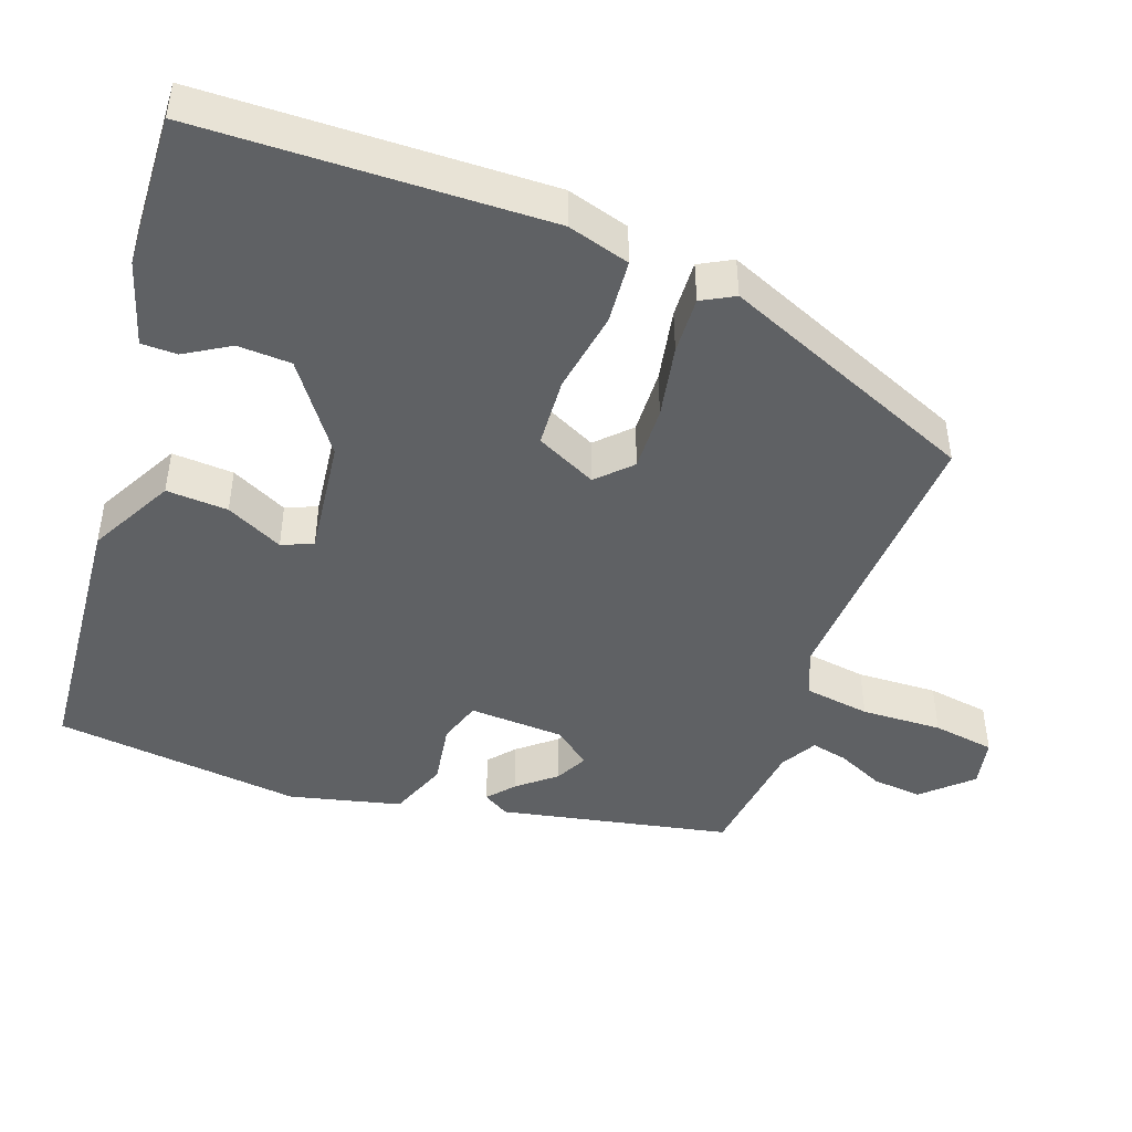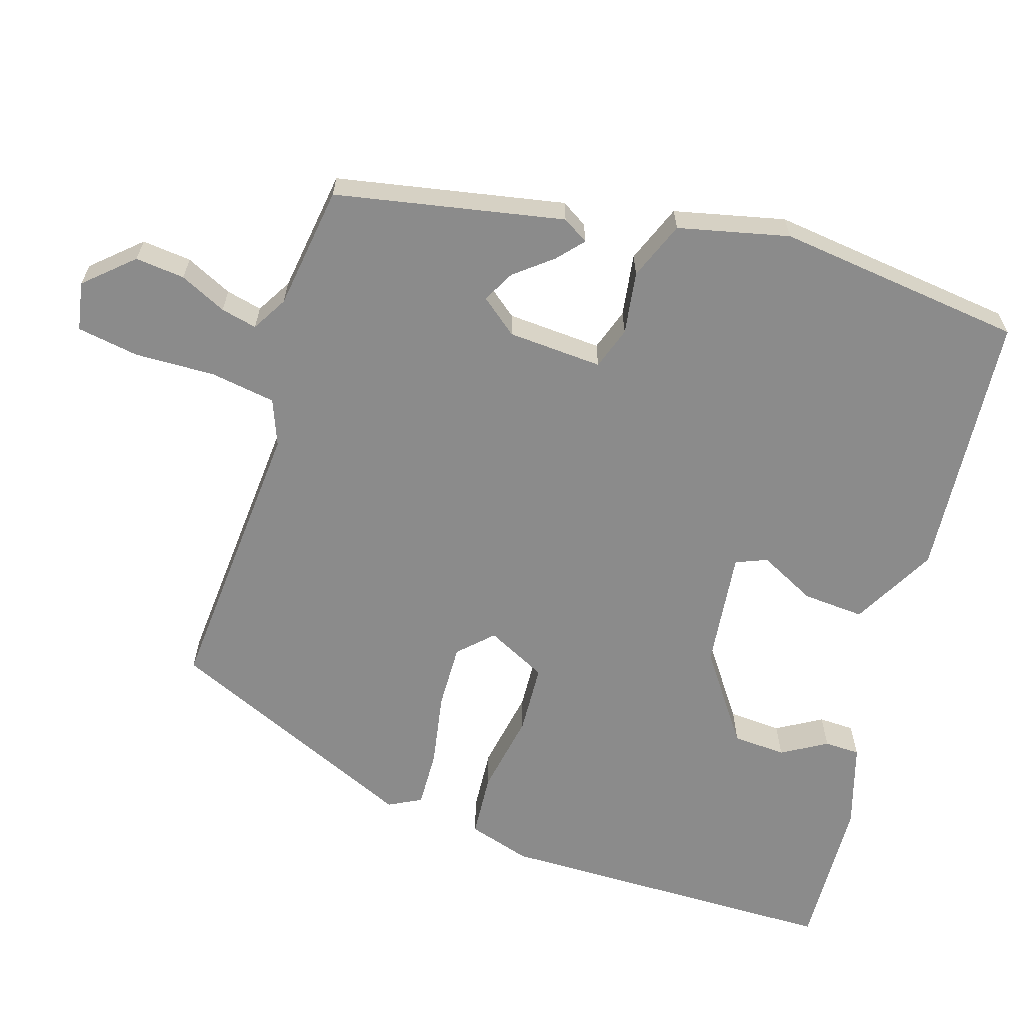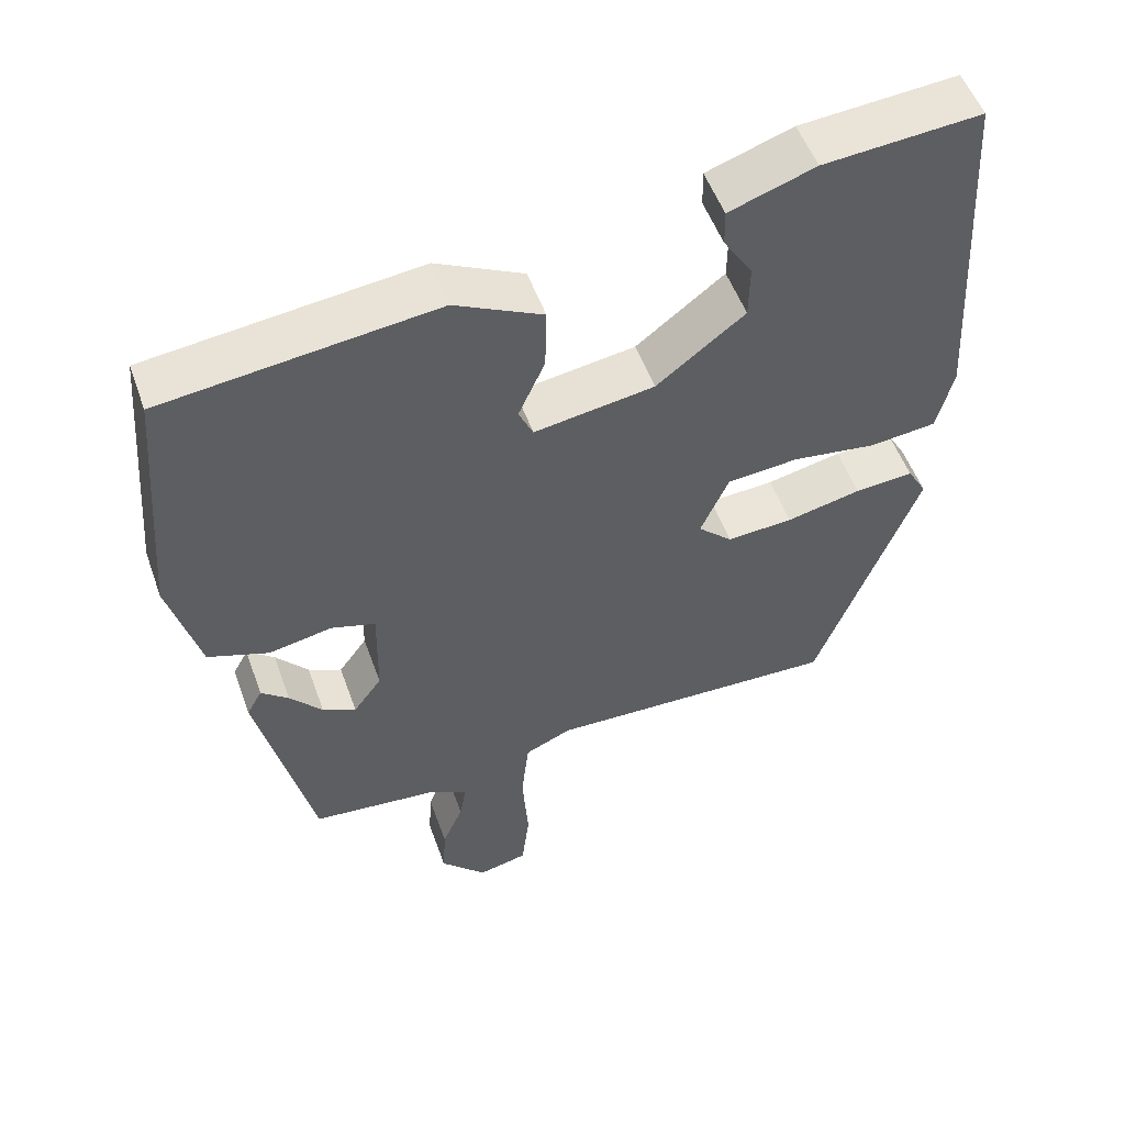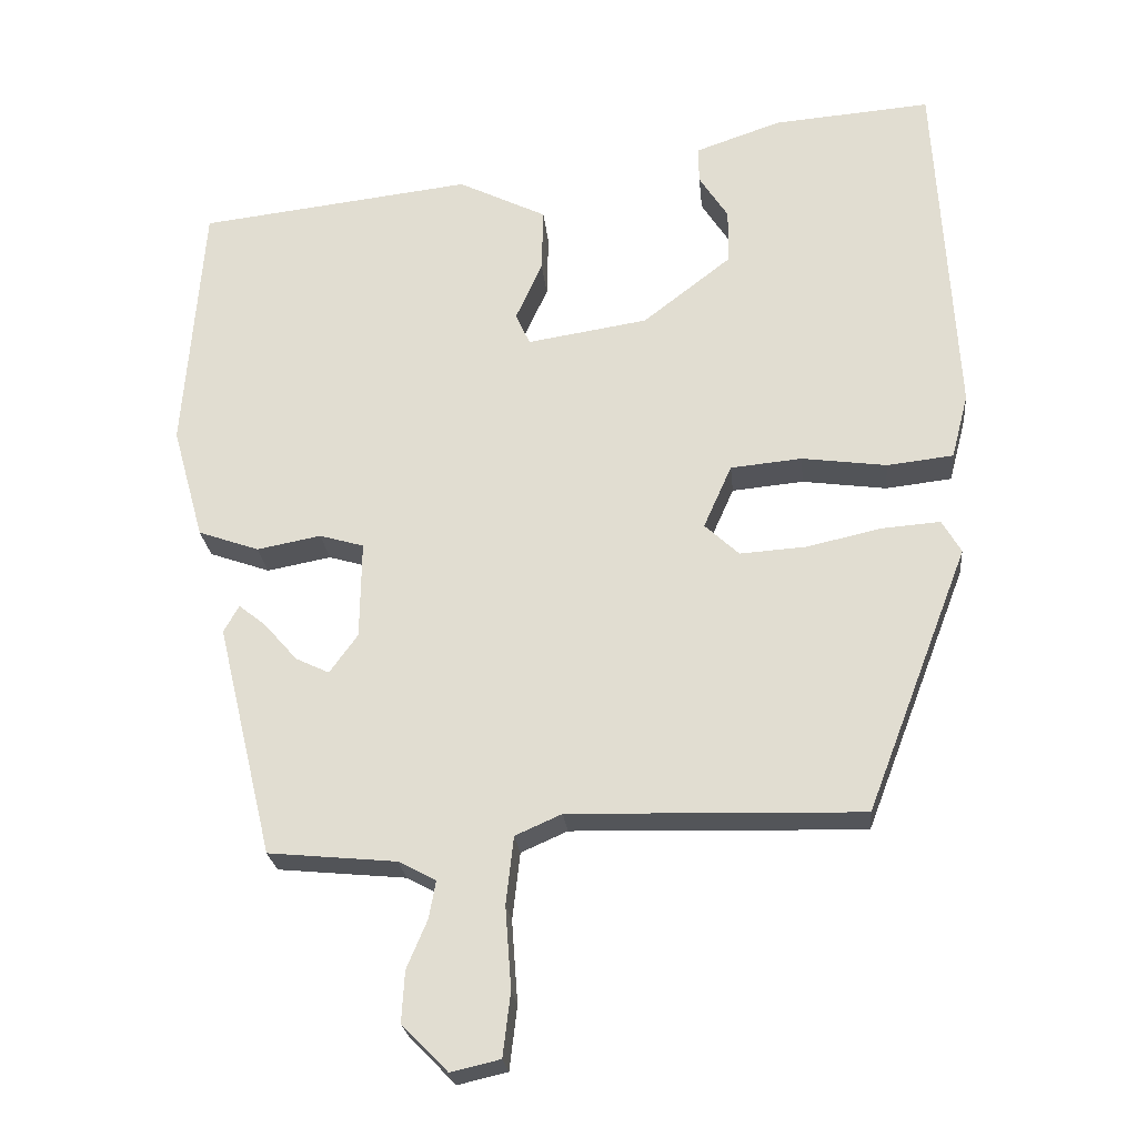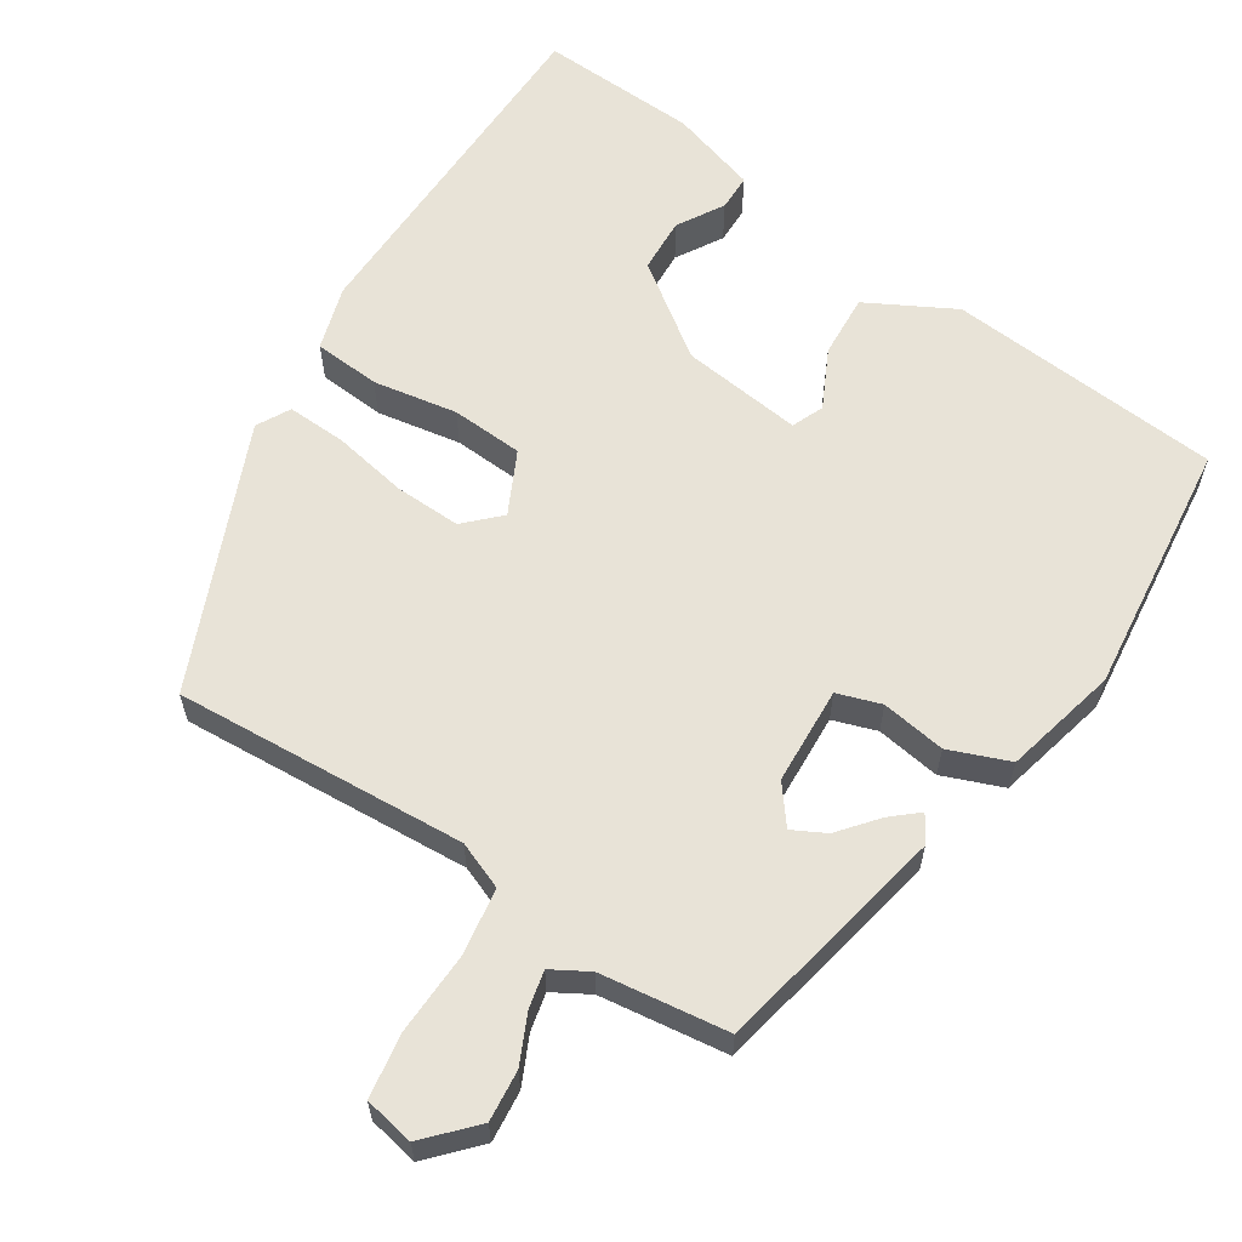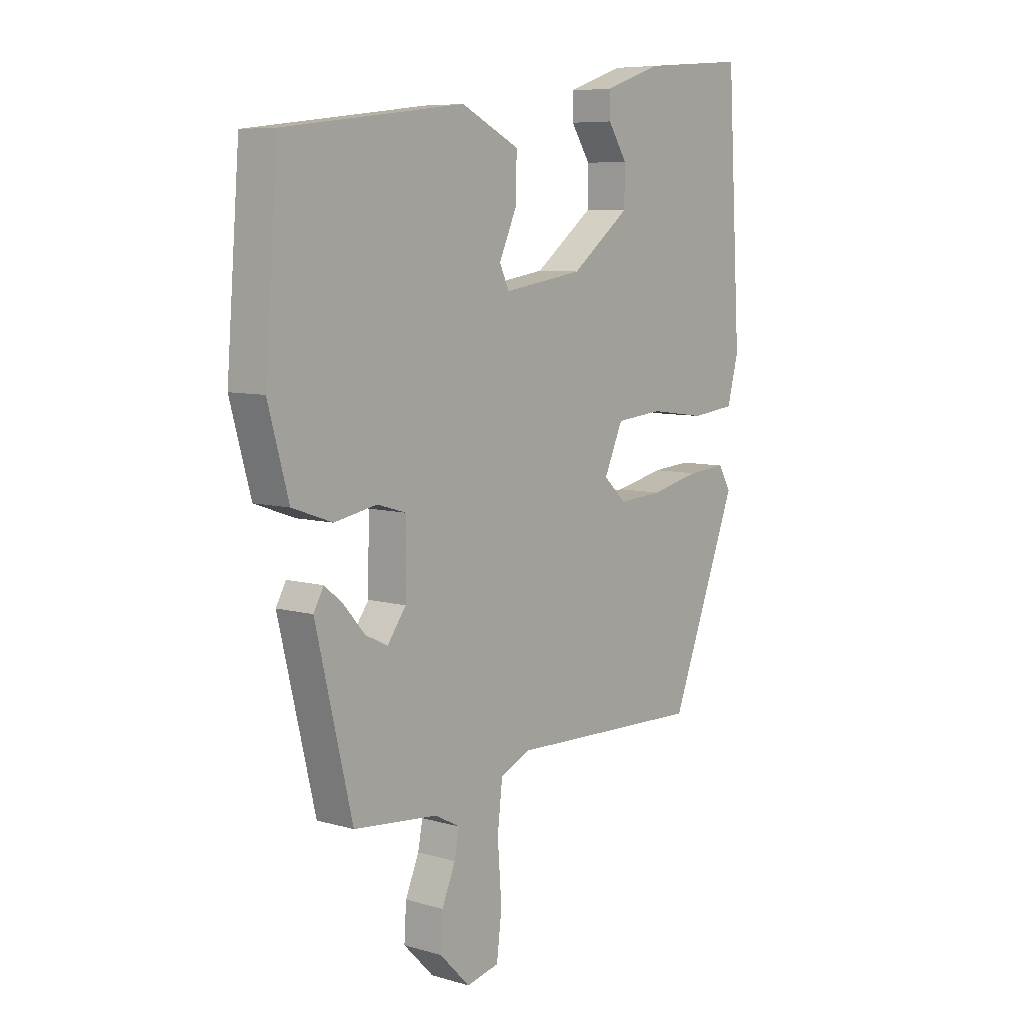
<metadata>
{"format":"obj","ext":"obj","renderer":"f3d","projection":"perspective","resolution":1024,"background":"white","views":[{"elev":-45.9,"azim":68.3,"up":"+Y"},{"elev":-63.9,"azim":-109.9,"up":"+Y"},{"elev":52.4,"azim":-19.4,"up":"+Z"},{"elev":-24.0,"azim":5.5,"up":"+Z"},{"elev":61.5,"azim":-149.1,"up":"+Y"},{"elev":7.4,"azim":-50.5,"up":"+Z"}]}
</metadata>
<code>
v -0.389 0.07 -0.514
v -0.462 0.07 -0.209
v -0.442 0.07 -0.173
v -0.406 0.07 -0.202
v -0.363 0.07 -0.251
v -0.319 0.07 -0.272
v -0.282 0.07 -0.221
v -0.28 0.07 -0.093
v -0.338 0.07 -0.076
v -0.422 0.07 -0.092
v -0.502 0.07 -0.064
v -0.543 0.07 0.084
v -0.517 0.07 0.419
v -0.158 0.07 0.462
v -0.042 0.07 0.405
v -0.044 0.07 0.322
v -0.079 0.07 0.244
v -0.06 0.07 0.203
v 0.098 0.07 0.228
v 0.214 0.07 0.318
v 0.215 0.07 0.39
v 0.177 0.07 0.449
v 0.176 0.07 0.497
v 0.289 0.07 0.536
v 0.496 0.07 0.553
v 0.523 0.07 0.088
v 0.501 0.07 0.003
v 0.414 0.07 -0.007
v 0.303 0.07 0.008
v 0.209 0.07 -0.001
v 0.172 0.07 -0.084
v 0.217 0.07 -0.126
v 0.304 0.07 -0.12
v 0.402 0.07 -0.098
v 0.479 0.07 -0.092
v 0.504 0.07 -0.135
v 0.37 0.07 -0.484
v -0.014 0.07 -0.474
v -0.075 0.07 -0.501
v -0.085 0.07 -0.59
v -0.077 0.07 -0.698
v -0.087 0.07 -0.782
v -0.152 0.07 -0.797
v -0.212 0.07 -0.736
v -0.208 0.07 -0.669
v -0.181 0.07 -0.605
v -0.172 0.07 -0.556
v -0.221 0.07 -0.53
v -0.389 0 -0.514
v -0.462 0 -0.209
v -0.442 0 -0.173
v -0.406 0 -0.202
v -0.363 0 -0.251
v -0.319 0 -0.272
v -0.282 0 -0.221
v -0.28 0 -0.093
v -0.338 0 -0.076
v -0.422 0 -0.092
v -0.502 0 -0.064
v -0.543 0 0.084
v -0.517 0 0.419
v -0.158 0 0.462
v -0.042 0 0.405
v -0.044 0 0.322
v -0.079 0 0.244
v -0.06 0 0.203
v 0.098 0 0.228
v 0.214 0 0.318
v 0.215 0 0.39
v 0.177 0 0.449
v 0.176 0 0.497
v 0.289 0 0.536
v 0.496 0 0.553
v 0.523 0 0.088
v 0.501 0 0.003
v 0.414 0 -0.007
v 0.303 0 0.008
v 0.209 0 -0.001
v 0.172 0 -0.084
v 0.217 0 -0.126
v 0.304 0 -0.12
v 0.402 0 -0.098
v 0.479 0 -0.092
v 0.504 0 -0.135
v 0.37 0 -0.484
v -0.014 0 -0.474
v -0.075 0 -0.501
v -0.085 0 -0.59
v -0.077 0 -0.698
v -0.087 0 -0.782
v -0.152 0 -0.797
v -0.212 0 -0.736
v -0.208 0 -0.669
v -0.181 0 -0.605
v -0.172 0 -0.556
v -0.221 0 -0.53
f 43 44 45 46
f 43 46 47
f 40 41 42 43
f 39 40 43 47
f 35 36 37 38
f 33 34 35 38
f 32 33 38 39
f 31 32 39 47
f 26 27 28 29
f 26 29 30
f 25 26 30
f 24 25 30
f 21 22 23 24
f 20 21 24
f 20 24 30 31
f 14 15 16 17
f 12 13 14 17
f 12 17 18
f 9 10 11 12
f 8 9 12 18
f 7 8 18 19
f 2 3 4 5
f 48 1 2 5
f 48 5 6
f 20 31 47 48
f 19 20 48
f 6 7 19 48
f 94 93 92 91
f 95 94 91
f 91 90 89 88
f 95 91 88 87
f 86 85 84 83
f 86 83 82 81
f 87 86 81 80
f 95 87 80 79
f 77 76 75 74
f 78 77 74
f 78 74 73
f 78 73 72
f 72 71 70 69
f 72 69 68
f 79 78 72 68
f 65 64 63 62
f 65 62 61 60
f 66 65 60
f 60 59 58 57
f 66 60 57 56
f 67 66 56 55
f 53 52 51 50
f 53 50 49 96
f 54 53 96
f 96 95 79 68
f 96 68 67
f 96 67 55 54
f 1 49 50 2
f 2 50 51 3
f 3 51 52 4
f 4 52 53 5
f 5 53 54 6
f 6 54 55 7
f 7 55 56 8
f 8 56 57 9
f 9 57 58 10
f 10 58 59 11
f 11 59 60 12
f 12 60 61 13
f 13 61 62 14
f 14 62 63 15
f 15 63 64 16
f 16 64 65 17
f 17 65 66 18
f 18 66 67 19
f 19 67 68 20
f 20 68 69 21
f 21 69 70 22
f 22 70 71 23
f 23 71 72 24
f 24 72 73 25
f 25 73 74 26
f 26 74 75 27
f 27 75 76 28
f 28 76 77 29
f 29 77 78 30
f 30 78 79 31
f 31 79 80 32
f 32 80 81 33
f 33 81 82 34
f 34 82 83 35
f 35 83 84 36
f 36 84 85 37
f 37 85 86 38
f 38 86 87 39
f 39 87 88 40
f 40 88 89 41
f 41 89 90 42
f 42 90 91 43
f 43 91 92 44
f 44 92 93 45
f 45 93 94 46
f 46 94 95 47
f 47 95 96 48
f 48 96 49 1

</code>
